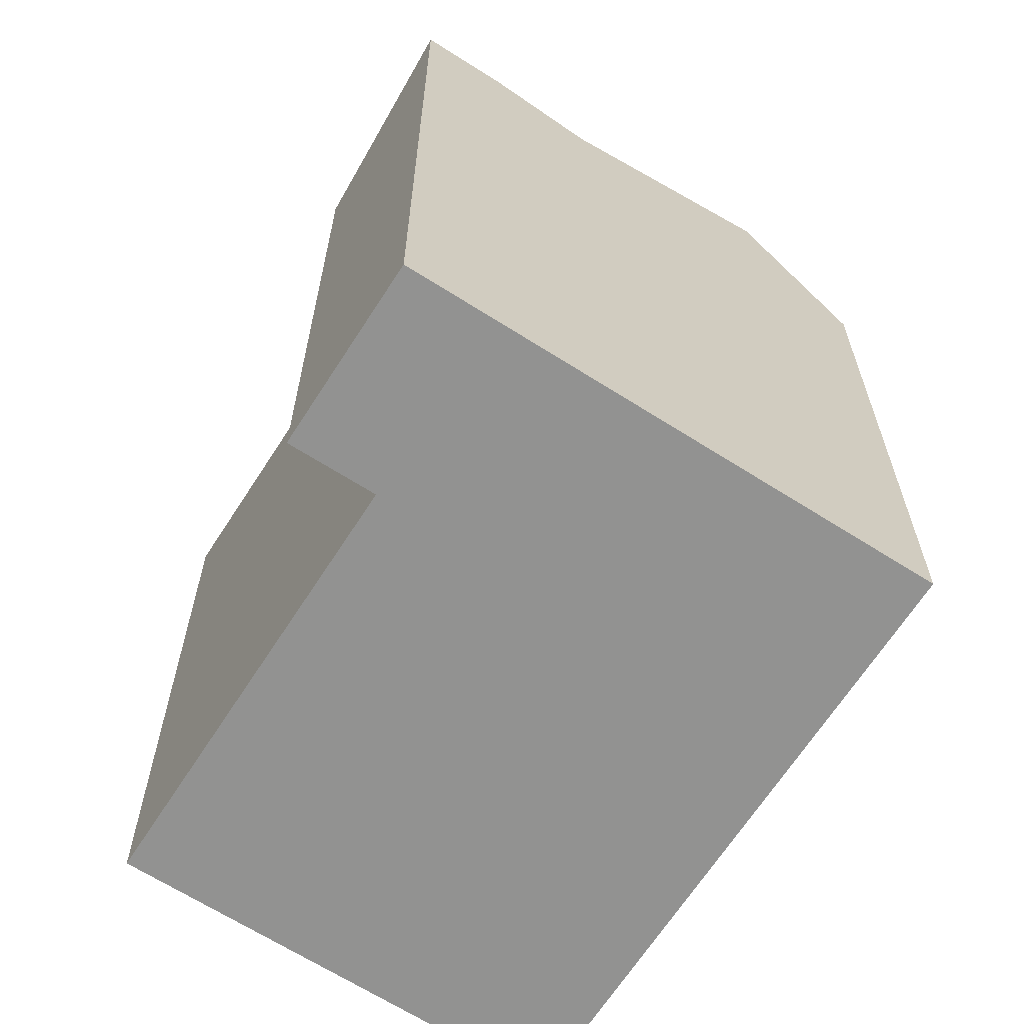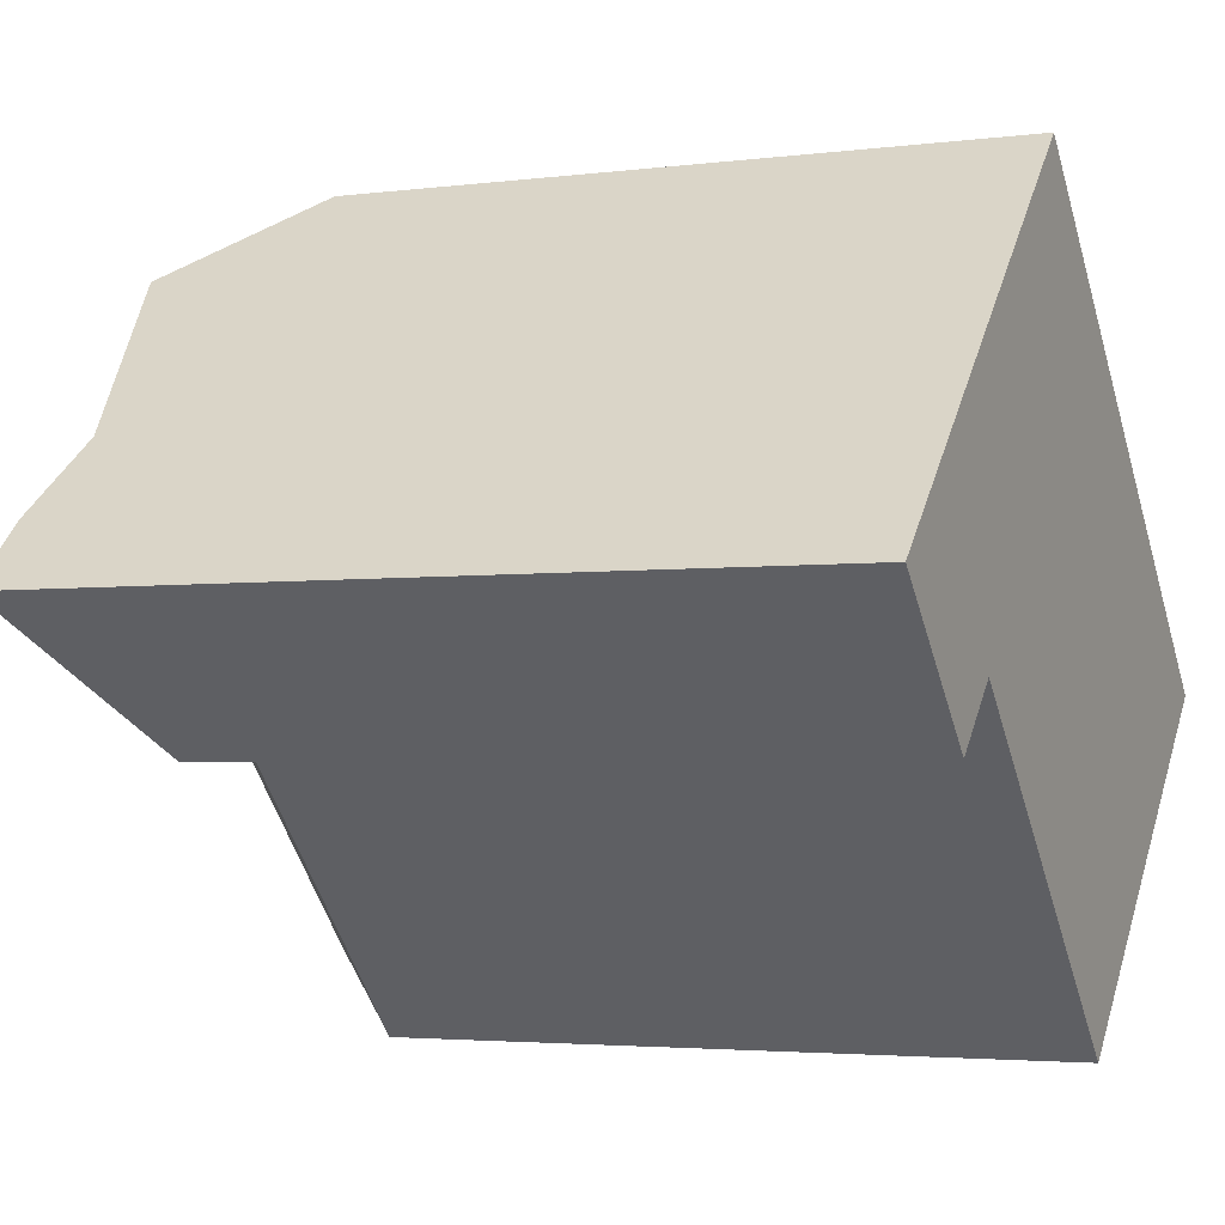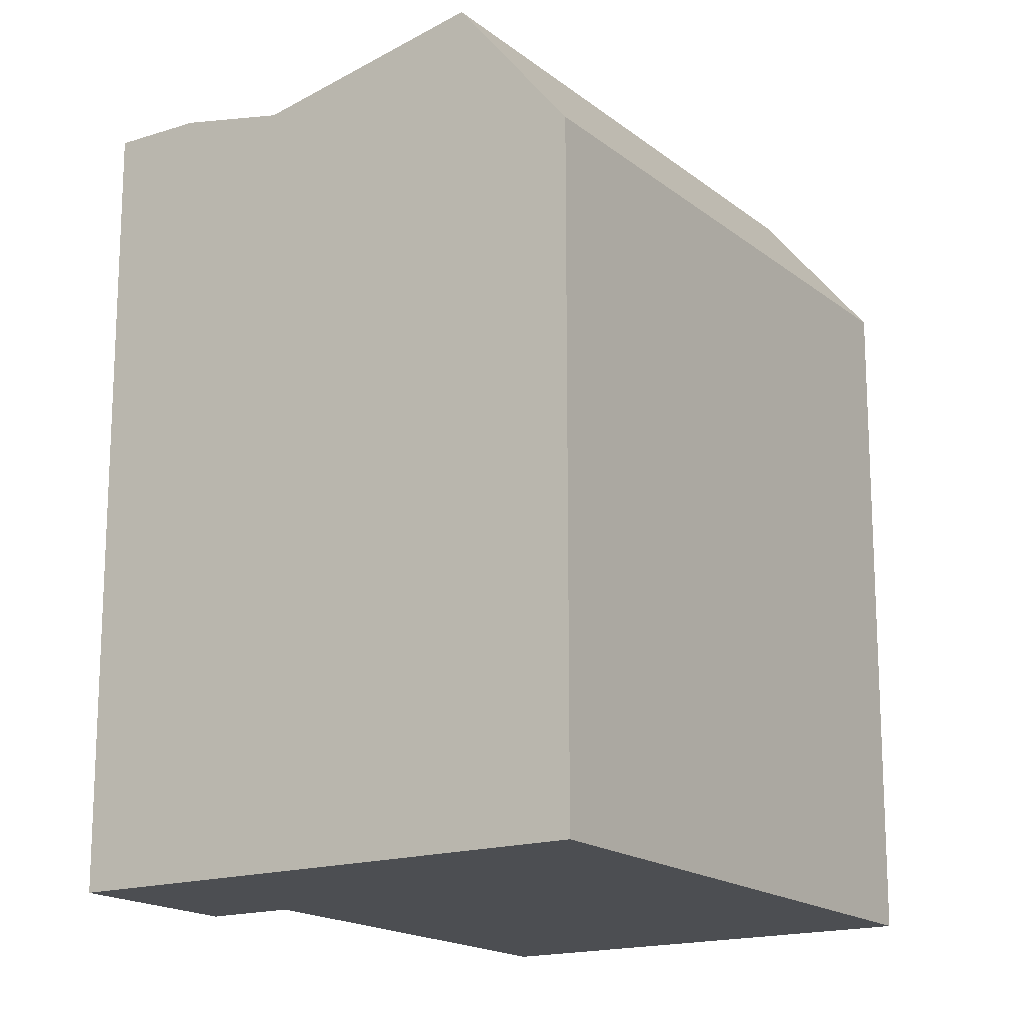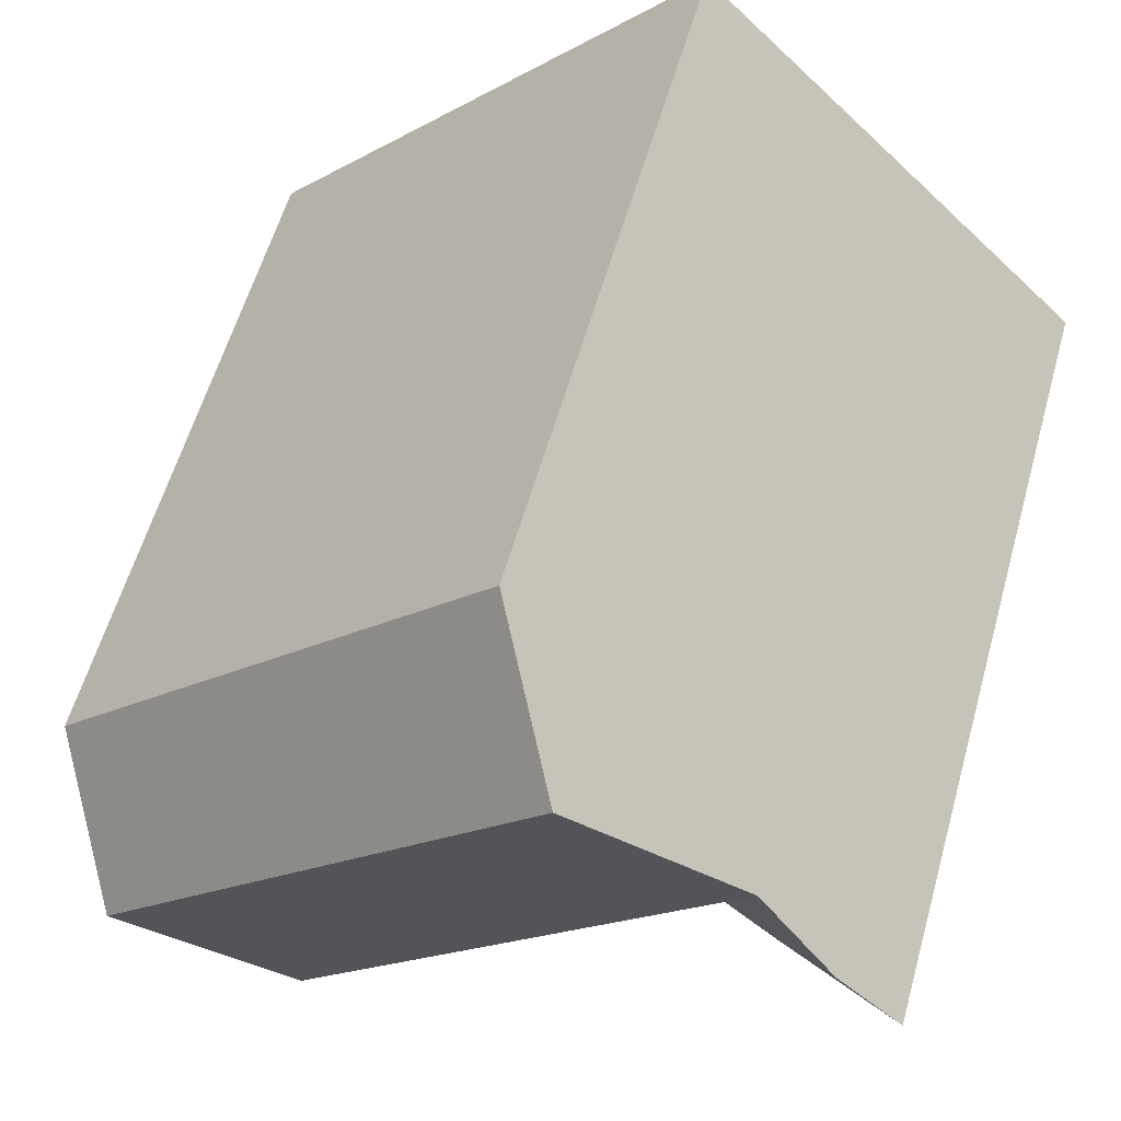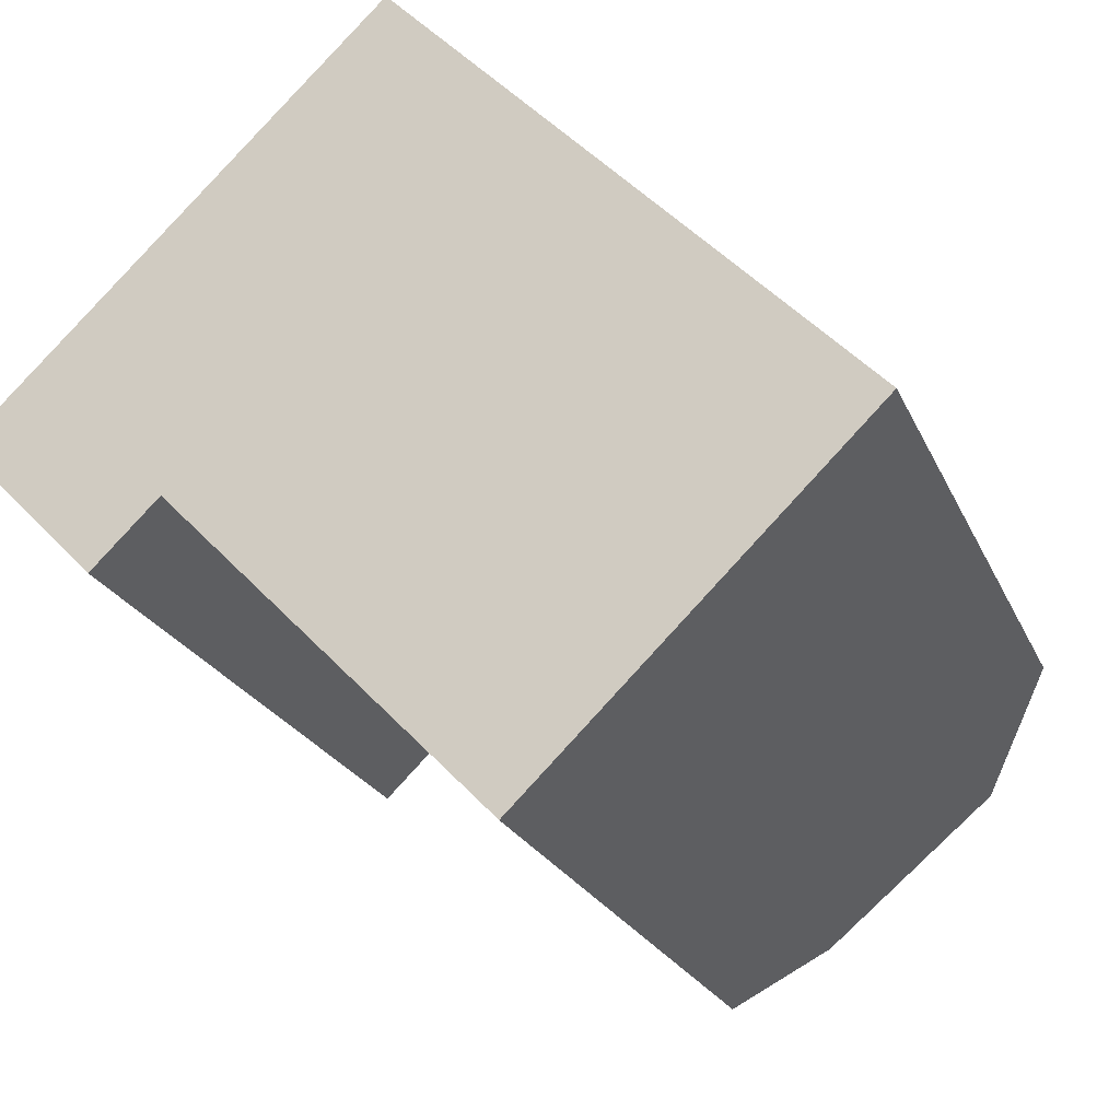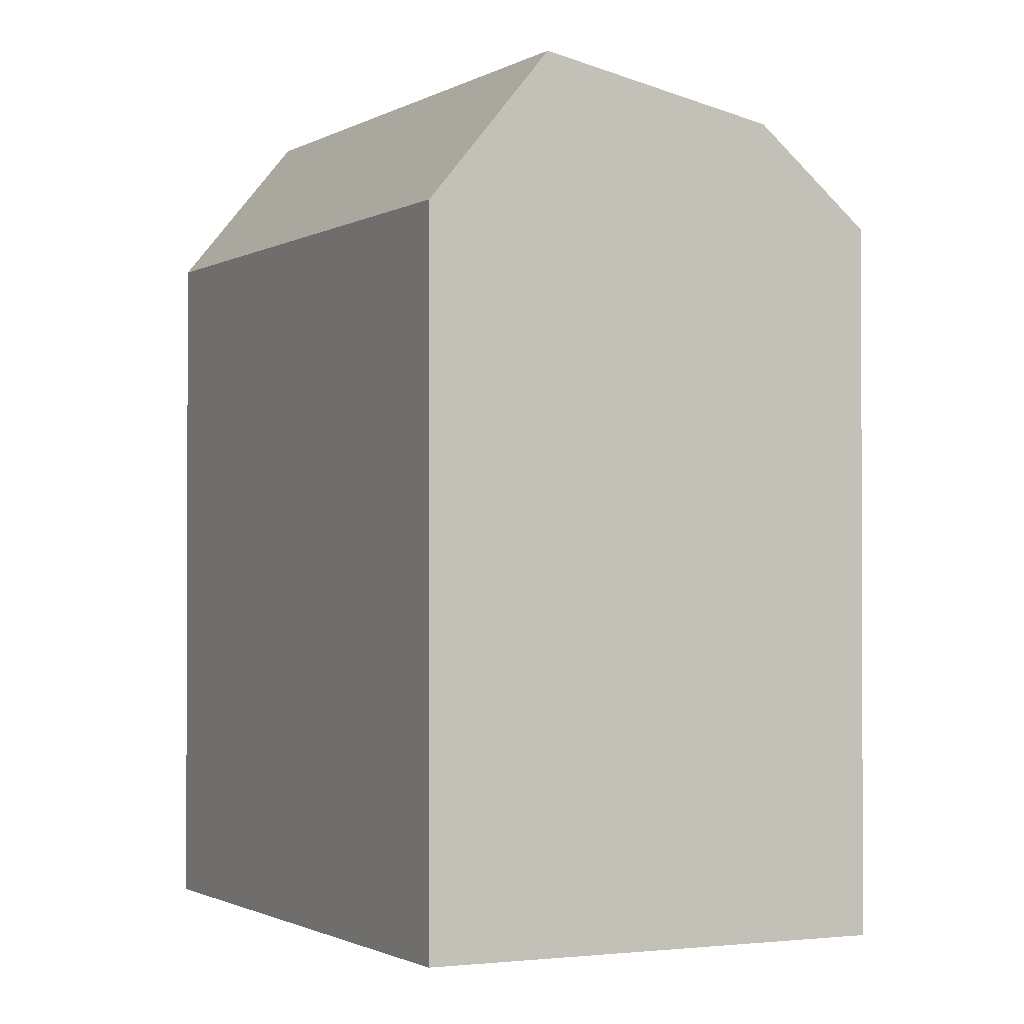
<metadata>
{"format":"obj","ext":"obj","renderer":"f3d","projection":"perspective","resolution":1024,"background":"white","views":[{"elev":-66.2,"azim":-76.9,"up":"+Y"},{"elev":-3.3,"azim":-66.1,"up":"+Z"},{"elev":-17.0,"azim":-11.0,"up":"+Y"},{"elev":58.1,"azim":-164.3,"up":"+Z"},{"elev":-22.1,"azim":18.7,"up":"+Z"},{"elev":-1.3,"azim":109.1,"up":"+Y"}]}
</metadata>
<code>
v  14.48 19.39 -11.19
v  7.92 22.07 0.0775
v  16.74 22.07 -8.985
v  5.663 19.39 -2.124
v  4.102 22.07 4.001
v  12.63 23.48 4.67
v  21.44 23.48 -4.393
v  8.809 23.48 8.594
v  15.04 19.39 7.028
v  23.86 19.39 -2.034
v  11.23 19.39 10.95
v  1.846 22.65 1.8
v  0.0004822 22.65 -0.0007179
v  3.818 19.39 -3.924
v  0 0 0
v  5.663 1.3e-16 -2.123
v  1.845 -1.102e-16 1.8
v  3.817 2.403e-16 -3.924
v  8.809 -5.262e-16 8.594
v  15.04 -4.304e-16 7.029
v  11.23 -6.707e-16 10.95
v  23.86 1.245e-16 -2.033
v  21.44 2.689e-16 -4.392
v  4.102 -2.45e-16 4.002
v  16.74 5.501e-16 -8.984
v  14.48 6.849e-16 -11.19
g defaultobject
f 1 2 3
f 2 1 4
f 2 4 5
f 3 6 7
f 6 3 2
f 6 2 8
f 8 2 5
f 7 9 10
f 9 7 6
f 9 6 11
f 11 6 8
f 5 4 12
f 4 13 12
f 13 4 14
f 15 16 17
f 16 15 18
f 19 20 21
f 20 19 22
f 22 19 23
f 23 19 24
f 23 24 25
f 25 24 17
f 25 17 26
f 26 17 16
f 10 3 7
f 3 10 1
f 1 10 26
f 26 10 22
f 26 22 25
f 25 22 23
f 10 20 22
f 20 10 21
f 21 10 11
f 11 10 9
f 4 26 16
f 26 4 1
f 13 18 15
f 18 13 14
f 18 4 16
f 4 18 14
f 8 5 11
f 11 19 21
f 19 11 24
f 24 11 17
f 17 11 15
f 15 11 13
f 13 11 5
f 13 5 12

</code>
